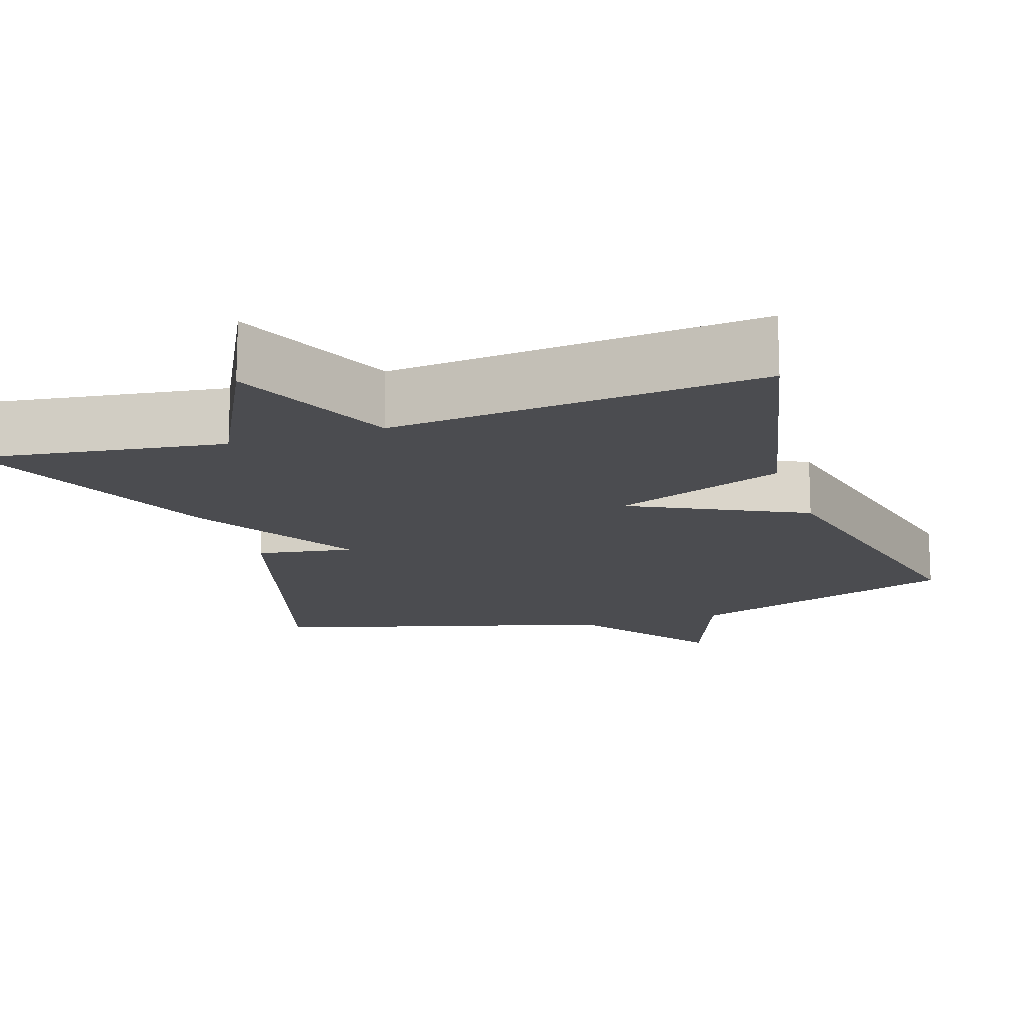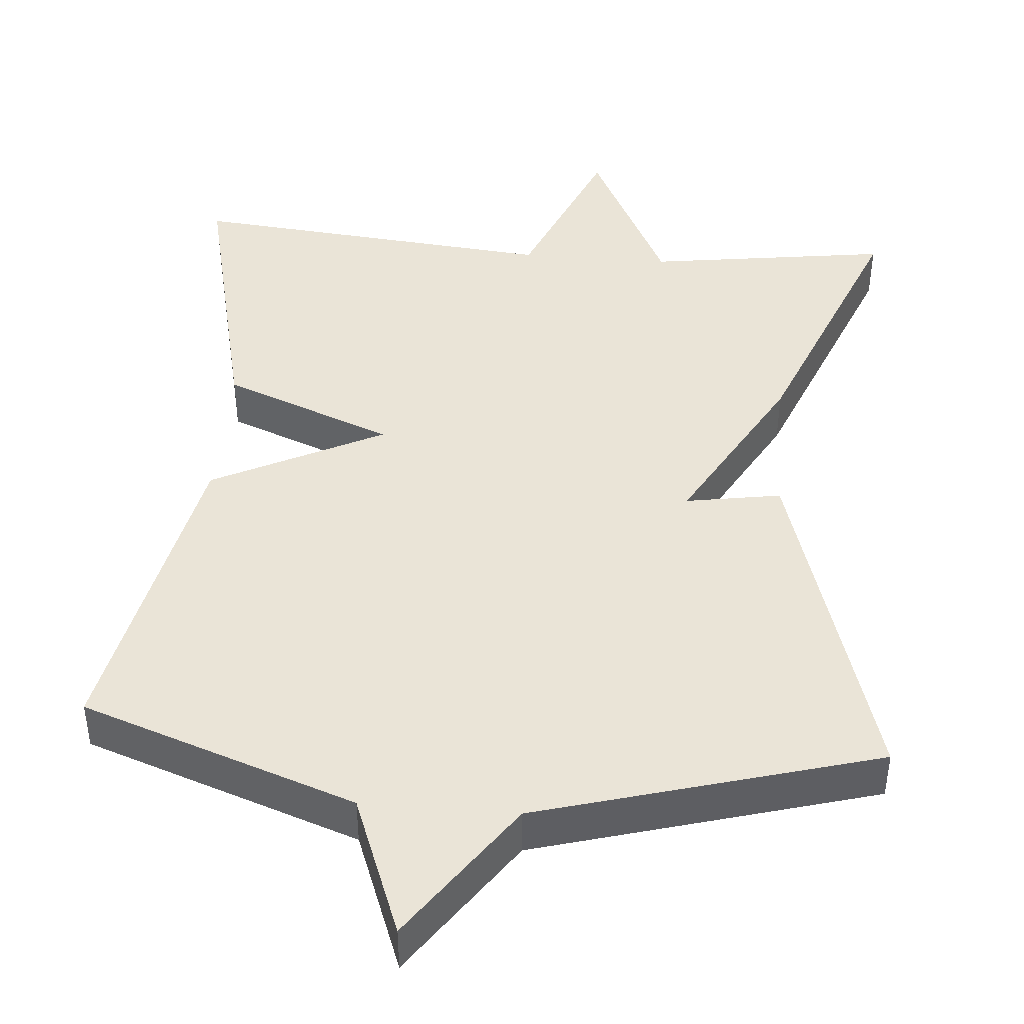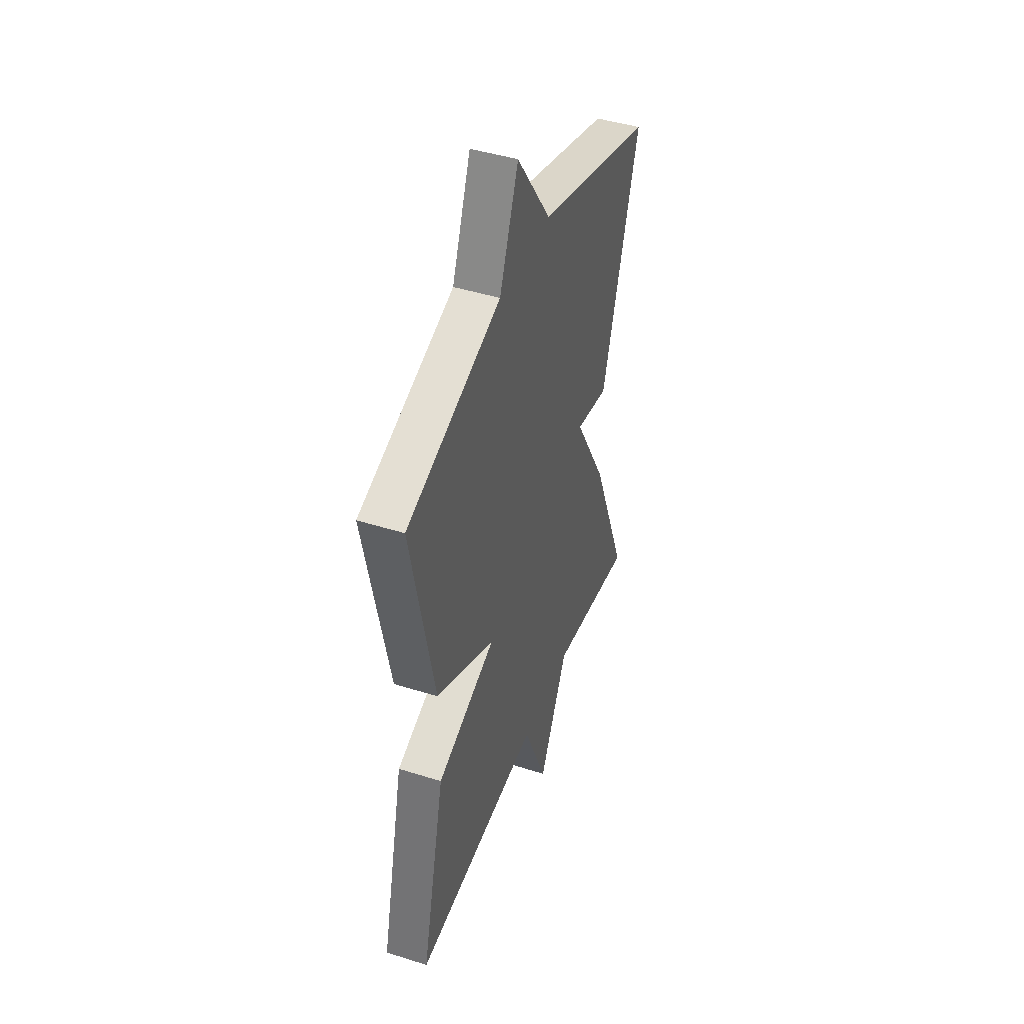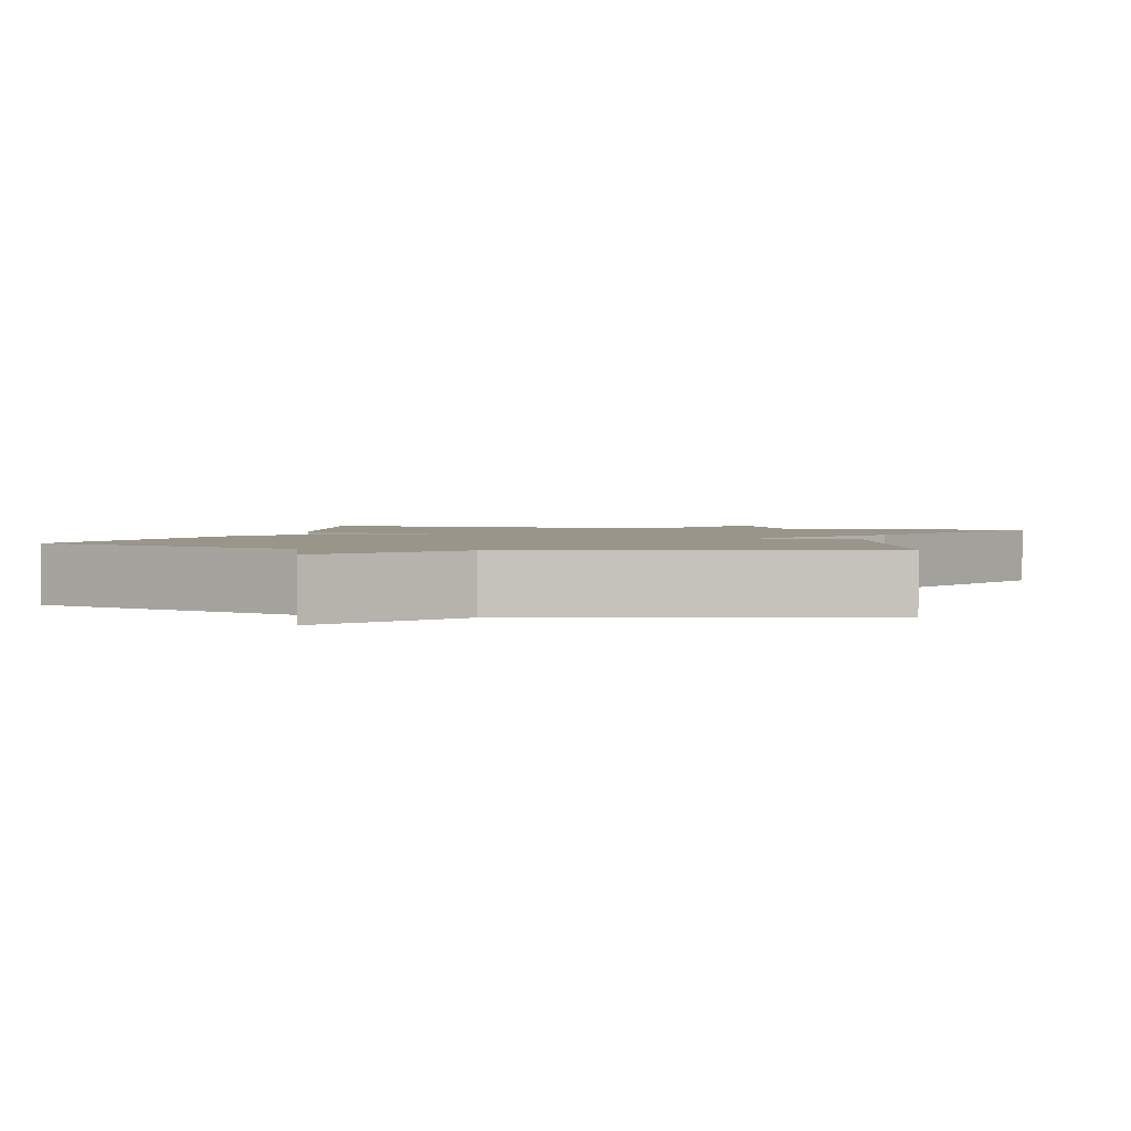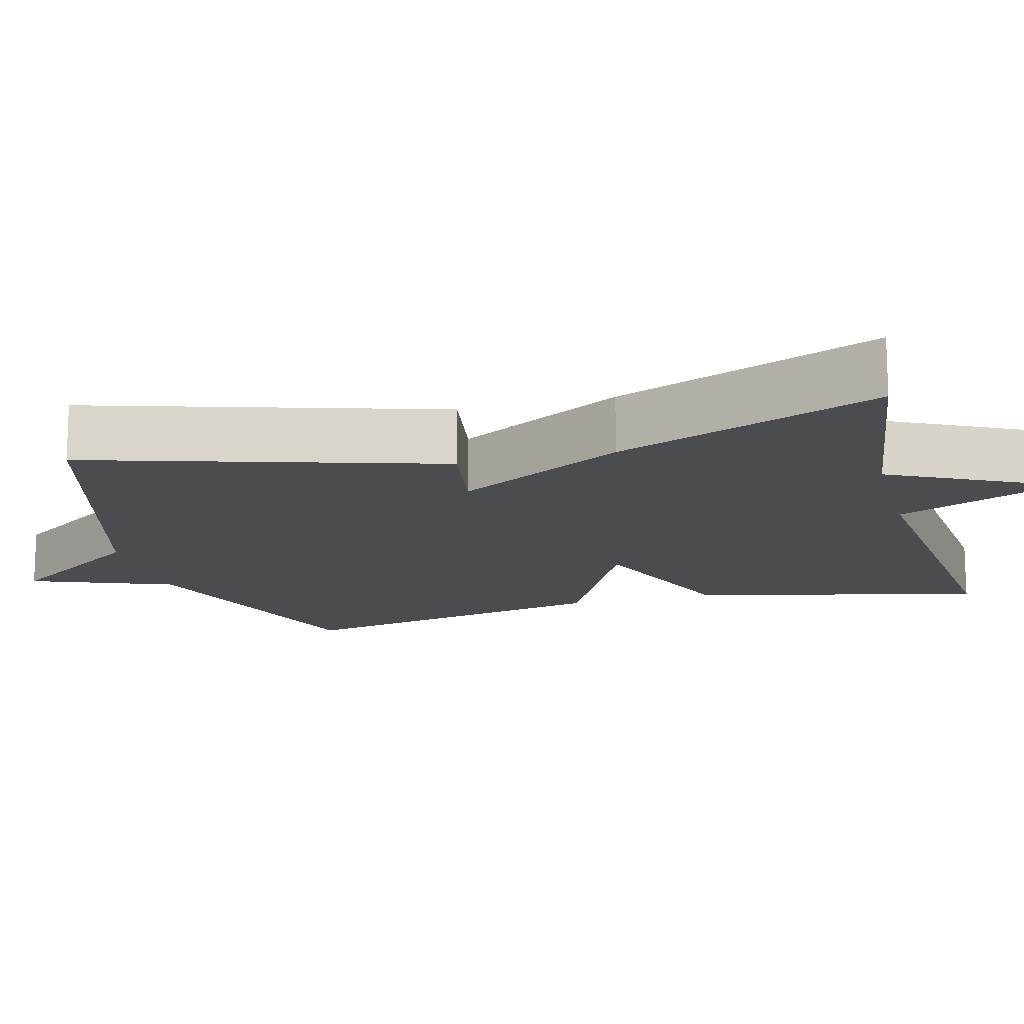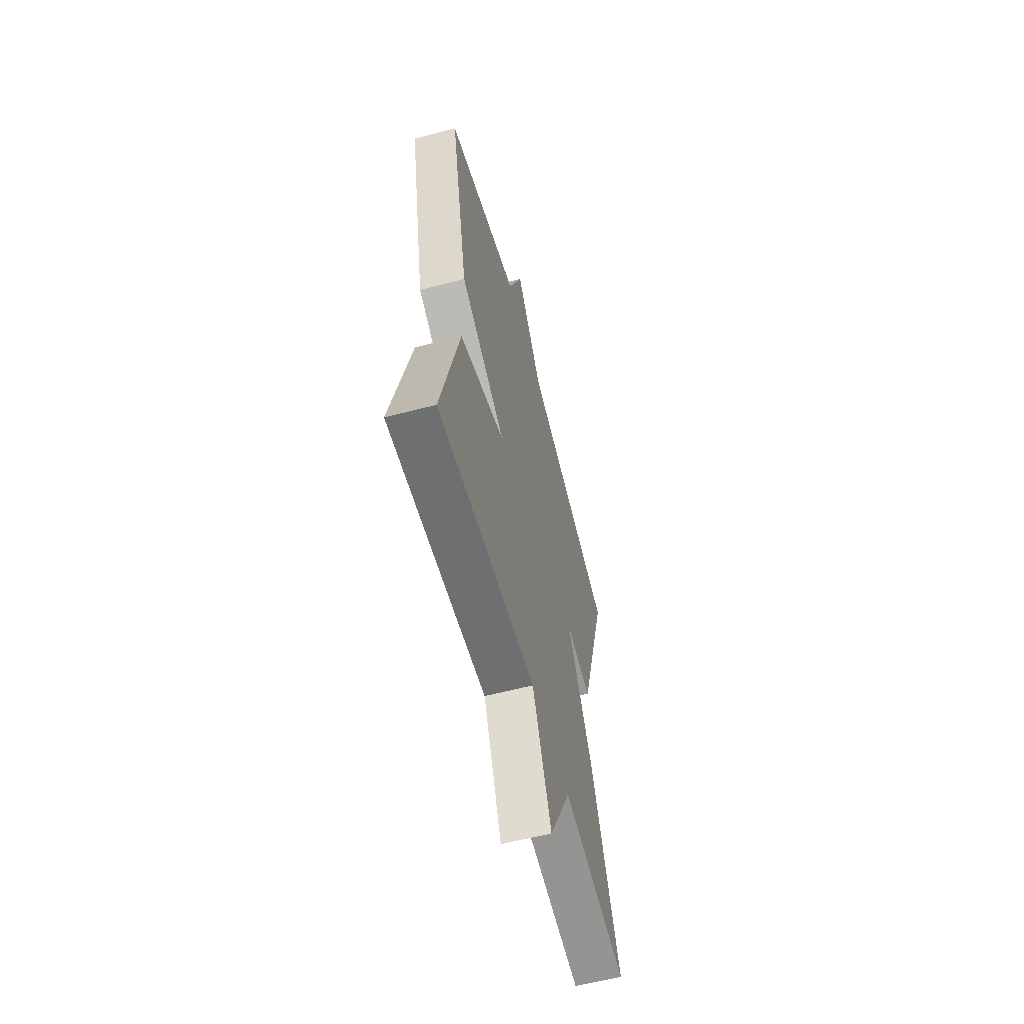
<metadata>
{"format":"obj","ext":"obj","renderer":"f3d","projection":"perspective","resolution":1024,"background":"white","views":[{"elev":-15.2,"azim":-161.5,"up":"+Y"},{"elev":43.7,"azim":4.7,"up":"+Y"},{"elev":44.3,"azim":-69.7,"up":"+Z"},{"elev":2.0,"azim":15.4,"up":"+Y"},{"elev":-15.1,"azim":104.8,"up":"+Y"},{"elev":-59.6,"azim":-75.0,"up":"+Z"}]}
</metadata>
<code>
v 0.5 0.07 0.5
v 0.362 0.07 0.044
v 0.237 0.07 0.065
v 0.362 0.07 -0.156
v 0.5 0.07 -0.5
v 0.182 0.07 -0.455
v 0.073 0.07 -0.672
v -0.018 0.07 -0.455
v -0.5 0.07 -0.5
v -0.412 0.07 -0.123
v -0.189 0.07 -0.035
v -0.412 0.07 0.077
v -0.5 0.07 0.5
v -0.142 0.07 0.626
v -0.071 0.07 0.811
v 0.058 0.07 0.626
v 0.5 0 0.5
v 0.362 0 0.044
v 0.237 0 0.065
v 0.362 0 -0.156
v 0.5 0 -0.5
v 0.182 0 -0.455
v 0.073 0 -0.672
v -0.018 0 -0.455
v -0.5 0 -0.5
v -0.412 0 -0.123
v -0.189 0 -0.035
v -0.412 0 0.077
v -0.5 0 0.5
v -0.142 0 0.626
v -0.071 0 0.811
v 0.058 0 0.626
f 14 15 16
f 14 16 1
f 13 14 1
f 12 13 1
f 11 12 1
f 8 9 10 11
f 6 7 8 11
f 5 6 11
f 4 5 11
f 3 4 11
f 3 11 1
f 1 2 3
f 32 31 30
f 17 32 30
f 17 30 29
f 17 29 28
f 17 28 27
f 27 26 25 24
f 27 24 23 22
f 27 22 21
f 27 21 20
f 27 20 19
f 17 27 19
f 19 18 17
f 1 17 18 2
f 2 18 19 3
f 3 19 20 4
f 4 20 21 5
f 5 21 22 6
f 6 22 23 7
f 7 23 24 8
f 8 24 25 9
f 9 25 26 10
f 10 26 27 11
f 11 27 28 12
f 12 28 29 13
f 13 29 30 14
f 14 30 31 15
f 15 31 32 16
f 16 32 17 1

</code>
